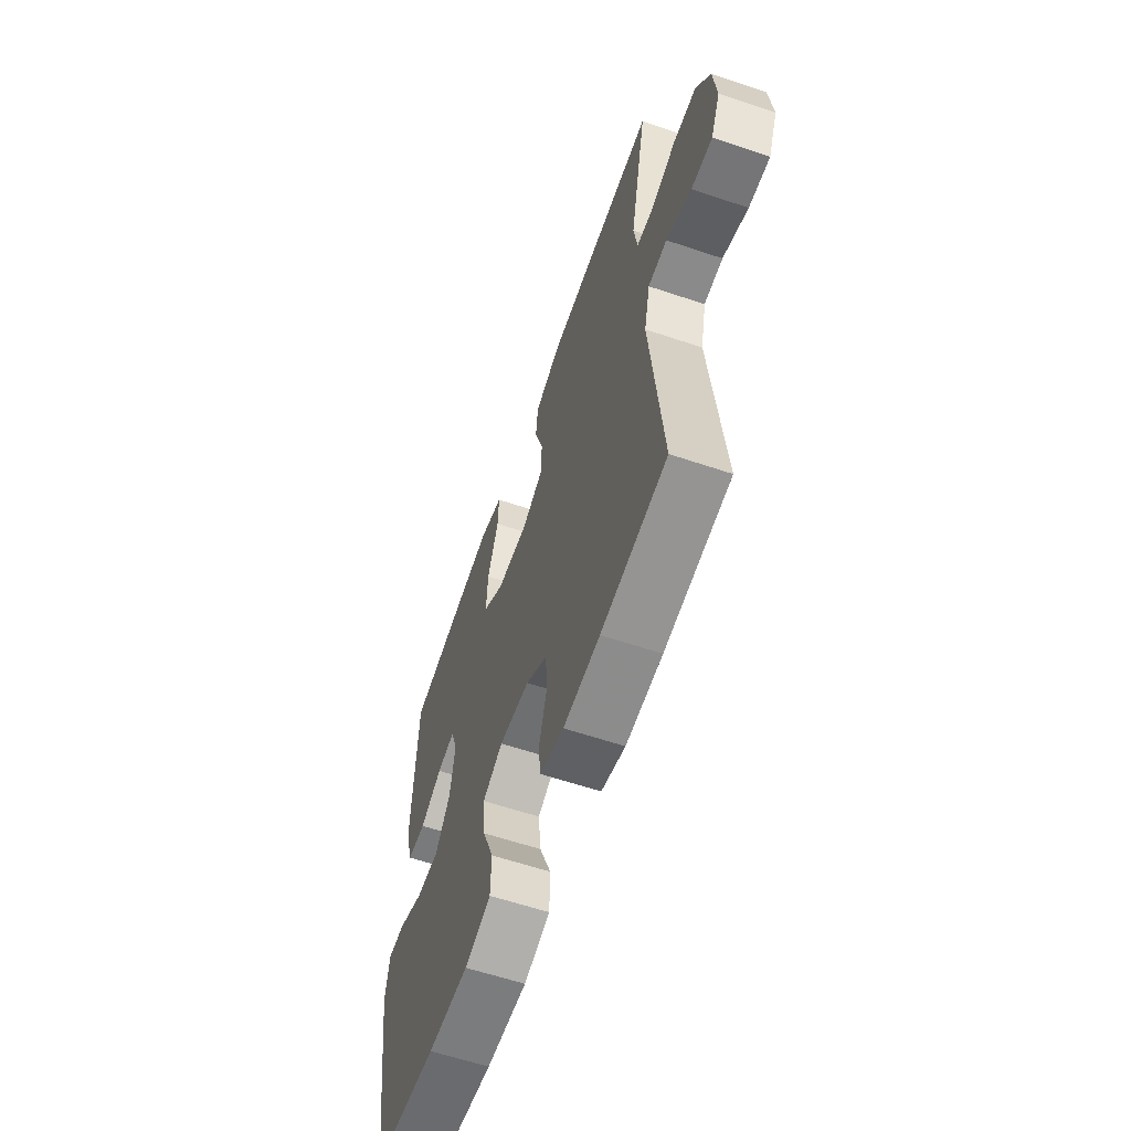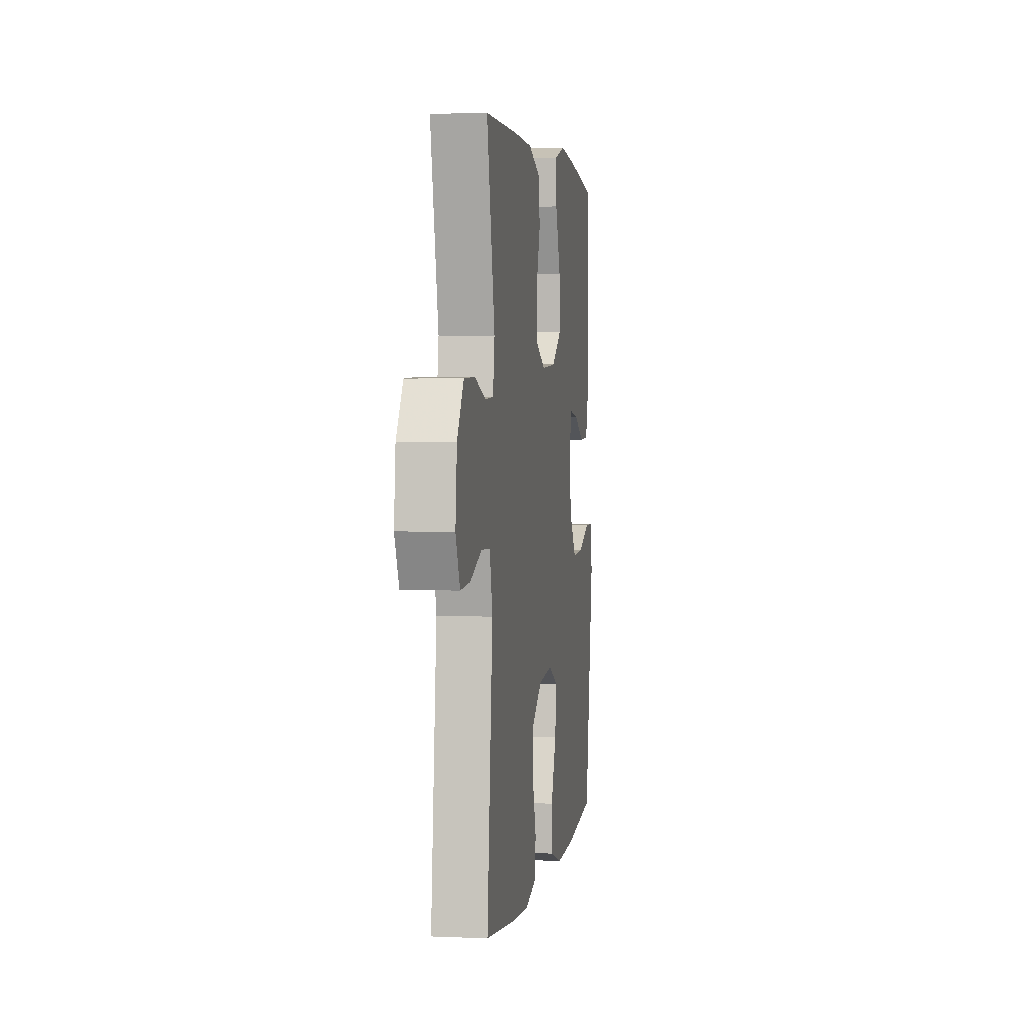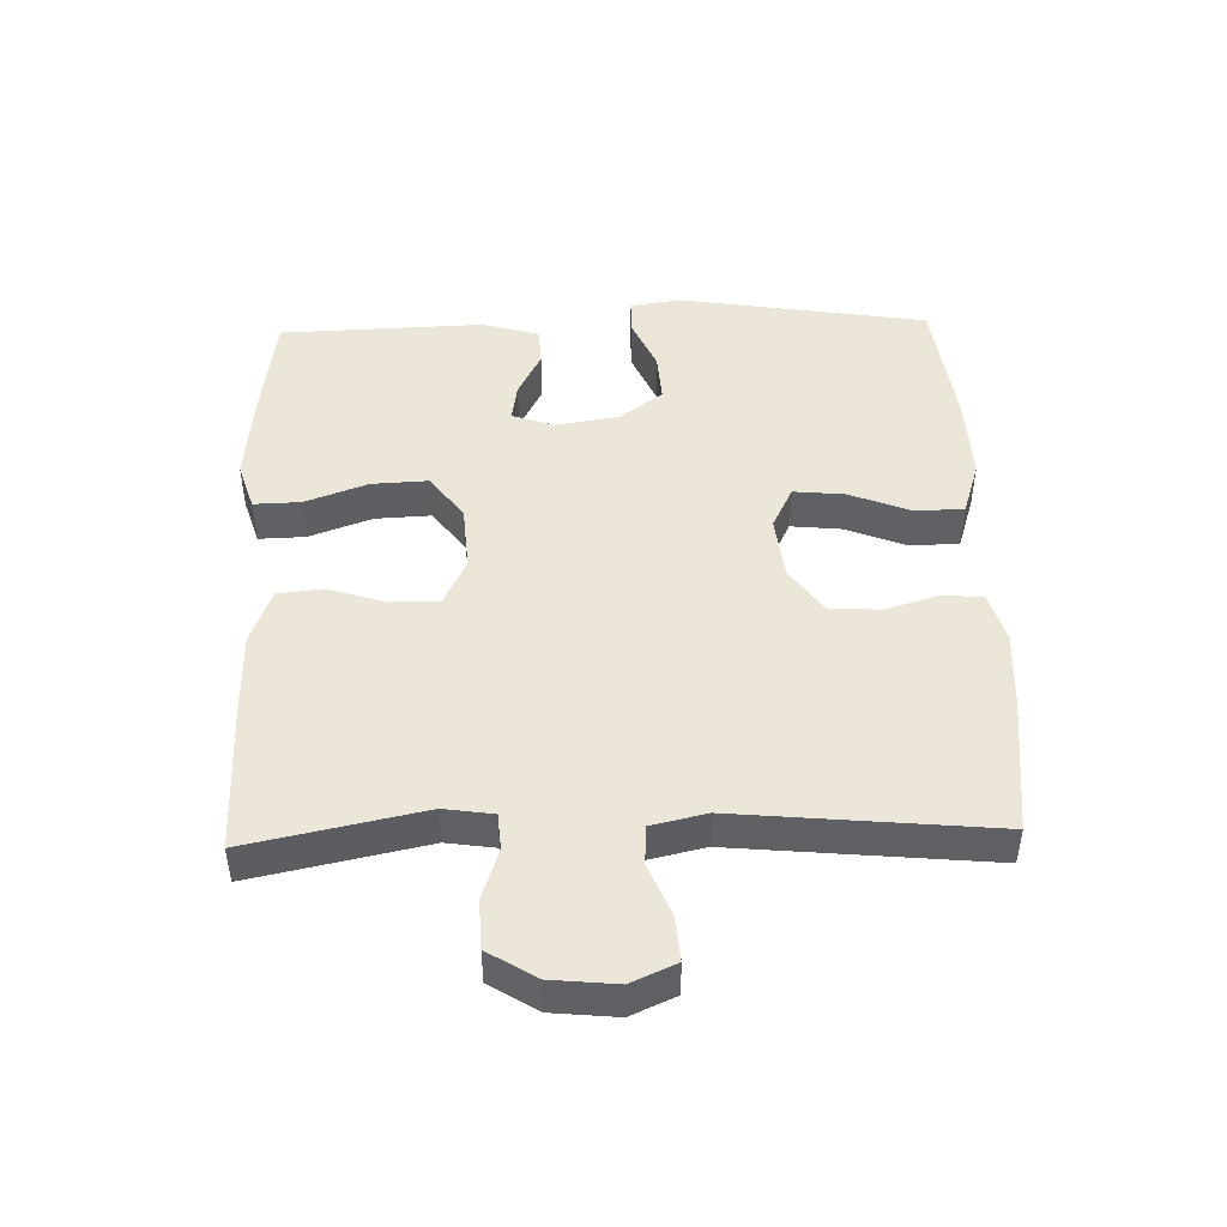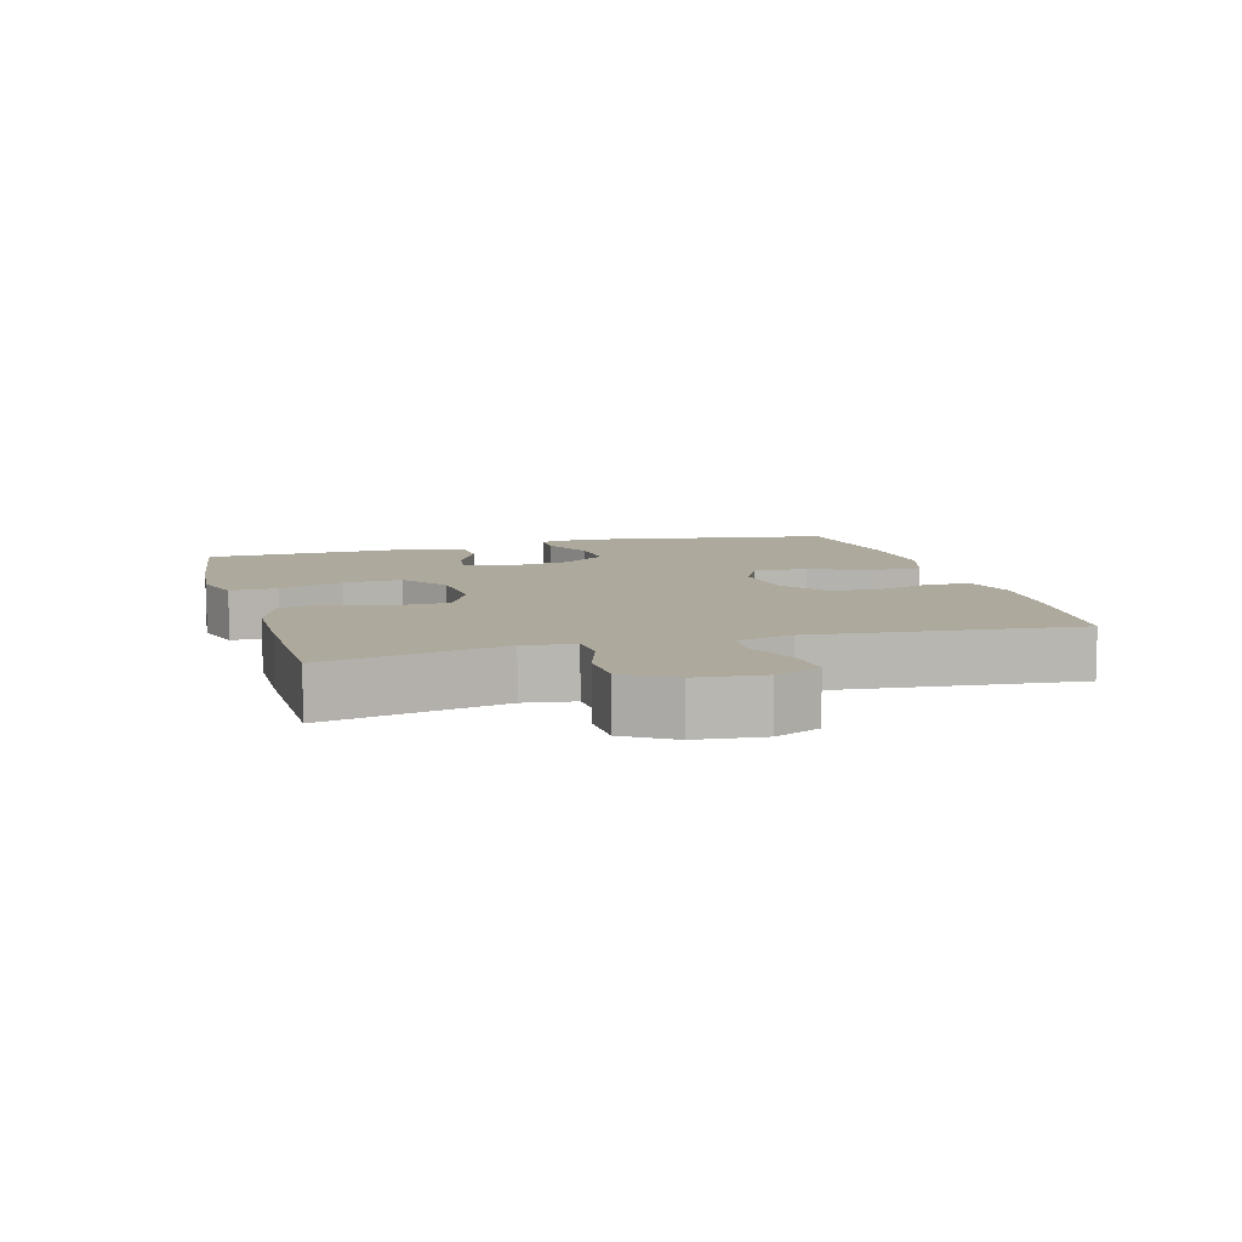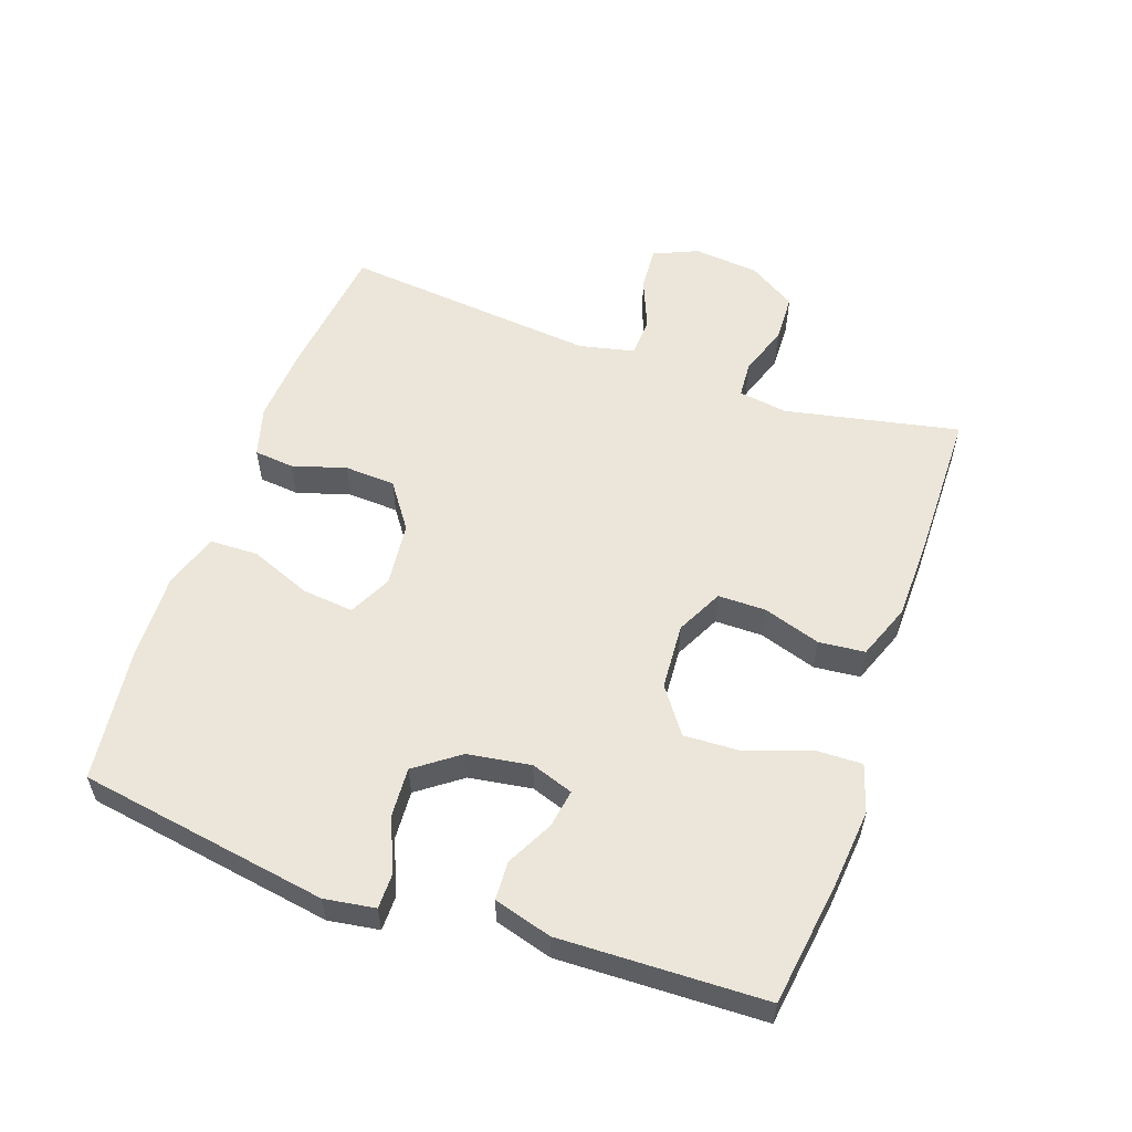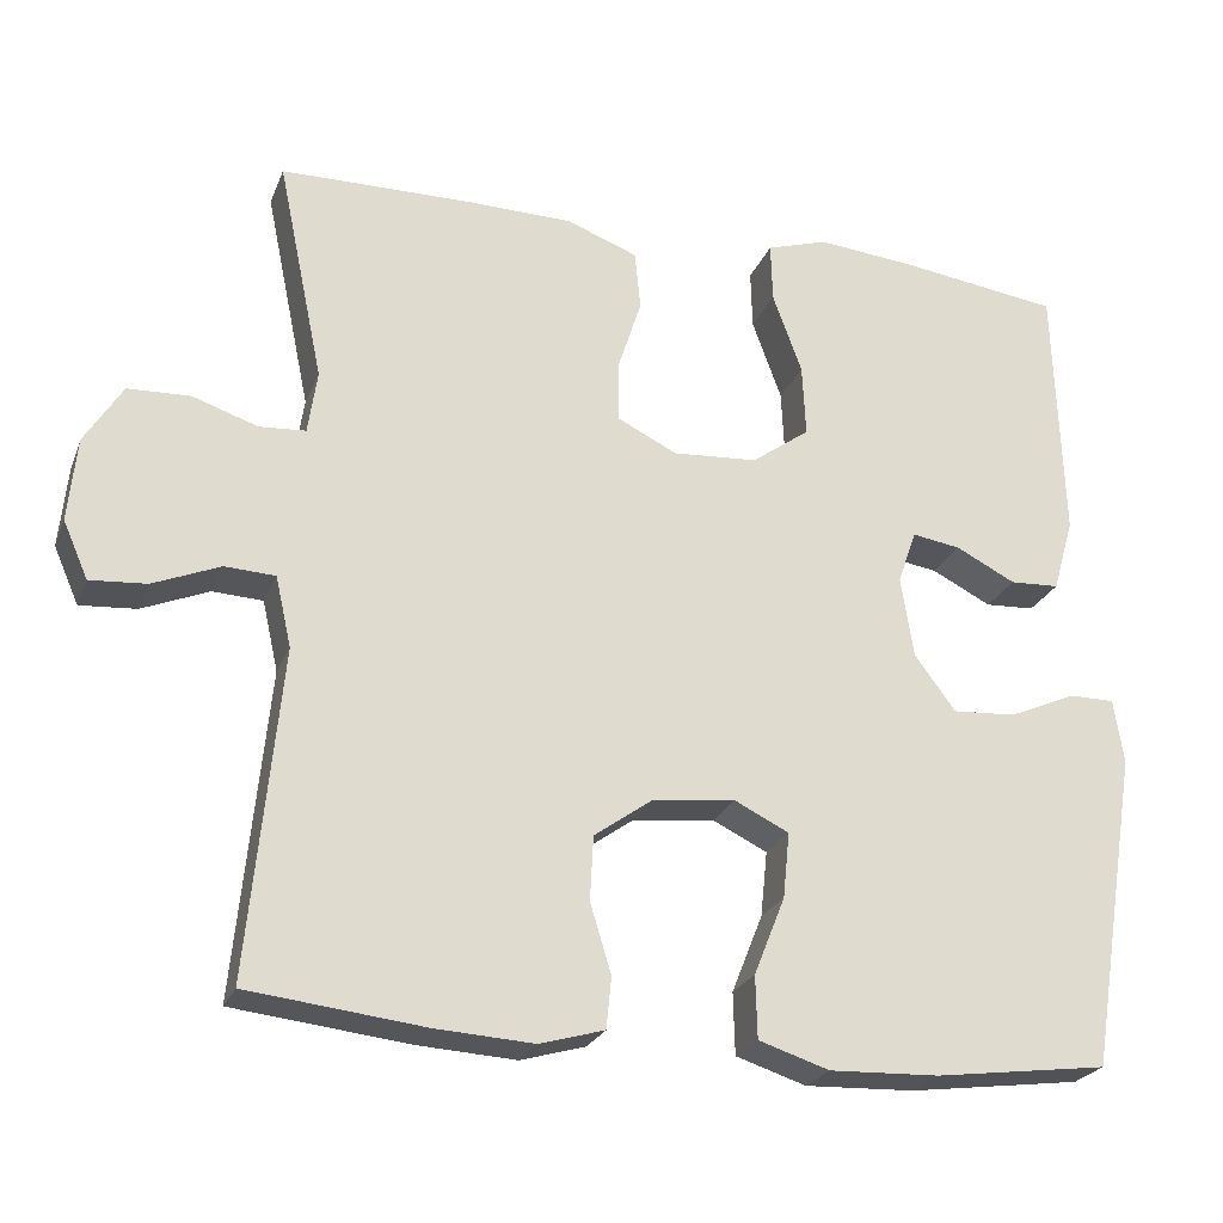
<metadata>
{"format":"obj","ext":"obj","renderer":"f3d","projection":"perspective","resolution":1024,"background":"white","views":[{"elev":-60.8,"azim":71.0,"up":"+Z"},{"elev":2.4,"azim":98.8,"up":"+Z"},{"elev":46.6,"azim":88.3,"up":"+Y"},{"elev":8.8,"azim":74.2,"up":"+Y"},{"elev":56.1,"azim":-70.5,"up":"+Y"},{"elev":-24.2,"azim":161.7,"up":"+Z"}]}
</metadata>
<code>
v -0.5 0.07 0.5
v -0.31 0.07 0.526
v -0.192 0.07 0.537
v -0.119 0.07 0.514
v -0.121 0.07 0.443
v -0.156 0.07 0.347
v -0.16 0.07 0.261
v -0.091 0.07 0.211
v 0.01 0.07 0.204
v 0.081 0.07 0.239
v 0.081 0.07 0.312
v 0.053 0.07 0.399
v 0.06 0.07 0.469
v 0.145 0.07 0.501
v 0.275 0.07 0.503
v 0.5 0.07 0.5
v 0.445 0.07 0.235
v 0.456 0.07 0.16
v 0.511 0.07 0.156
v 0.589 0.07 0.182
v 0.663 0.07 0.179
v 0.708 0.07 0.107
v 0.718 0.07 0.007
v 0.688 0.07 -0.061
v 0.621 0.07 -0.056
v 0.541 0.07 -0.023
v 0.481 0.07 -0.026
v 0.462 0.07 -0.11
v 0.5 0.07 -0.5
v 0.29 0.07 -0.524
v 0.173 0.07 -0.531
v 0.096 0.07 -0.509
v 0.09 0.07 -0.448
v 0.115 0.07 -0.366
v 0.111 0.07 -0.289
v 0.041 0.07 -0.239
v -0.057 0.07 -0.228
v -0.122 0.07 -0.26
v -0.114 0.07 -0.338
v -0.077 0.07 -0.431
v -0.079 0.07 -0.505
v -0.163 0.07 -0.532
v -0.294 0.07 -0.527
v -0.5 0.07 -0.5
v -0.561 0.07 -0.12
v -0.549 0.07 -0.043
v -0.495 0.07 -0.043
v -0.415 0.07 -0.078
v -0.339 0.07 -0.083
v -0.29 0.07 -0.017
v -0.275 0.07 0.079
v -0.297 0.07 0.143
v -0.355 0.07 0.134
v -0.426 0.07 0.098
v -0.485 0.07 0.101
v -0.51 0.07 0.189
v -0.5 0 0.5
v -0.31 0 0.526
v -0.192 0 0.537
v -0.119 0 0.514
v -0.121 0 0.443
v -0.156 0 0.347
v -0.16 0 0.261
v -0.091 0 0.211
v 0.01 0 0.204
v 0.081 0 0.239
v 0.081 0 0.312
v 0.053 0 0.399
v 0.06 0 0.469
v 0.145 0 0.501
v 0.275 0 0.503
v 0.5 0 0.5
v 0.445 0 0.235
v 0.456 0 0.16
v 0.511 0 0.156
v 0.589 0 0.182
v 0.663 0 0.179
v 0.708 0 0.107
v 0.718 0 0.007
v 0.688 0 -0.061
v 0.621 0 -0.056
v 0.541 0 -0.023
v 0.481 0 -0.026
v 0.462 0 -0.11
v 0.5 0 -0.5
v 0.29 0 -0.524
v 0.173 0 -0.531
v 0.096 0 -0.509
v 0.09 0 -0.448
v 0.115 0 -0.366
v 0.111 0 -0.289
v 0.041 0 -0.239
v -0.057 0 -0.228
v -0.122 0 -0.26
v -0.114 0 -0.338
v -0.077 0 -0.431
v -0.079 0 -0.505
v -0.163 0 -0.532
v -0.294 0 -0.527
v -0.5 0 -0.5
v -0.561 0 -0.12
v -0.549 0 -0.043
v -0.495 0 -0.043
v -0.415 0 -0.078
v -0.339 0 -0.083
v -0.29 0 -0.017
v -0.275 0 0.079
v -0.297 0 0.143
v -0.355 0 0.134
v -0.426 0 0.098
v -0.485 0 0.101
v -0.51 0 0.189
f 4 5 6
f 3 4 6
f 2 3 6
f 1 2 6
f 56 1 6
f 55 56 6
f 54 55 6
f 53 54 6
f 52 53 6 7
f 51 52 7 8
f 50 51 8 9
f 49 50 9 10
f 46 47 48
f 45 46 48
f 44 45 48
f 43 44 48
f 42 43 48
f 41 42 48
f 40 41 48
f 39 40 48
f 38 39 48 49
f 37 38 49 10
f 32 33 34
f 31 32 34
f 30 31 34
f 29 30 34
f 28 29 34
f 27 28 34 35
f 24 25 26
f 23 24 26
f 22 23 26
f 21 22 26
f 20 21 26
f 19 20 26
f 18 19 26 27
f 27 35 36
f 18 27 36
f 17 18 36
f 15 16 17
f 14 15 17
f 13 14 17
f 12 13 17
f 11 12 17
f 17 36 37 10
f 10 11 17
f 62 61 60
f 62 60 59
f 62 59 58
f 62 58 57
f 62 57 112
f 62 112 111
f 62 111 110
f 62 110 109
f 63 62 109 108
f 64 63 108 107
f 65 64 107 106
f 66 65 106 105
f 104 103 102
f 104 102 101
f 104 101 100
f 104 100 99
f 104 99 98
f 104 98 97
f 104 97 96
f 104 96 95
f 105 104 95 94
f 66 105 94 93
f 90 89 88
f 90 88 87
f 90 87 86
f 90 86 85
f 90 85 84
f 91 90 84 83
f 82 81 80
f 82 80 79
f 82 79 78
f 82 78 77
f 82 77 76
f 82 76 75
f 83 82 75 74
f 92 91 83
f 92 83 74
f 92 74 73
f 73 72 71
f 73 71 70
f 73 70 69
f 73 69 68
f 73 68 67
f 66 93 92 73
f 73 67 66
f 1 57 58 2
f 2 58 59 3
f 3 59 60 4
f 4 60 61 5
f 5 61 62 6
f 6 62 63 7
f 7 63 64 8
f 8 64 65 9
f 9 65 66 10
f 10 66 67 11
f 11 67 68 12
f 12 68 69 13
f 13 69 70 14
f 14 70 71 15
f 15 71 72 16
f 16 72 73 17
f 17 73 74 18
f 18 74 75 19
f 19 75 76 20
f 20 76 77 21
f 21 77 78 22
f 22 78 79 23
f 23 79 80 24
f 24 80 81 25
f 25 81 82 26
f 26 82 83 27
f 27 83 84 28
f 28 84 85 29
f 29 85 86 30
f 30 86 87 31
f 31 87 88 32
f 32 88 89 33
f 33 89 90 34
f 34 90 91 35
f 35 91 92 36
f 36 92 93 37
f 37 93 94 38
f 38 94 95 39
f 39 95 96 40
f 40 96 97 41
f 41 97 98 42
f 42 98 99 43
f 43 99 100 44
f 44 100 101 45
f 45 101 102 46
f 46 102 103 47
f 47 103 104 48
f 48 104 105 49
f 49 105 106 50
f 50 106 107 51
f 51 107 108 52
f 52 108 109 53
f 53 109 110 54
f 54 110 111 55
f 55 111 112 56
f 56 112 57 1

</code>
